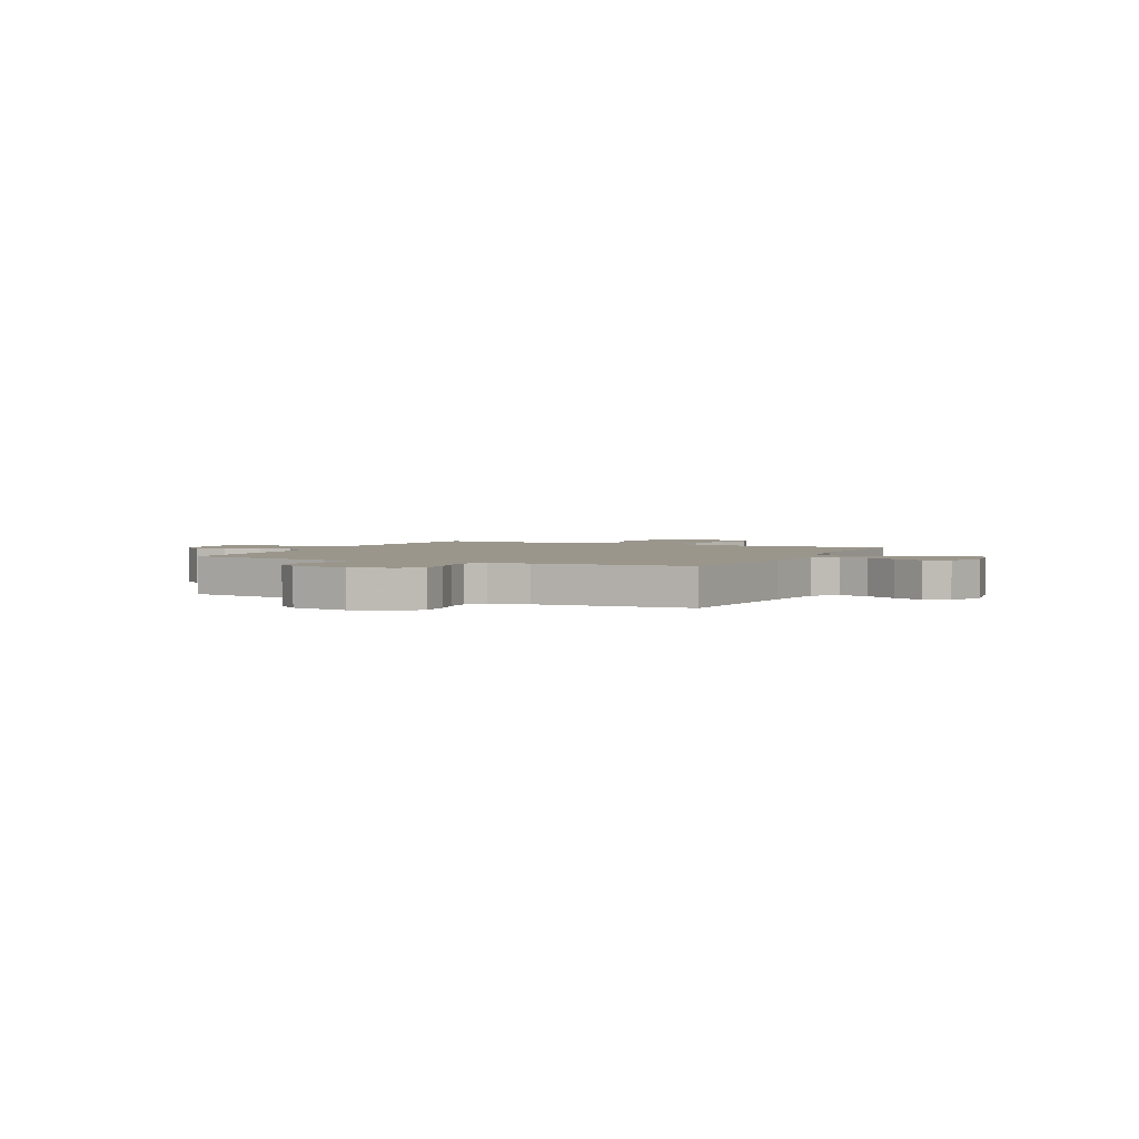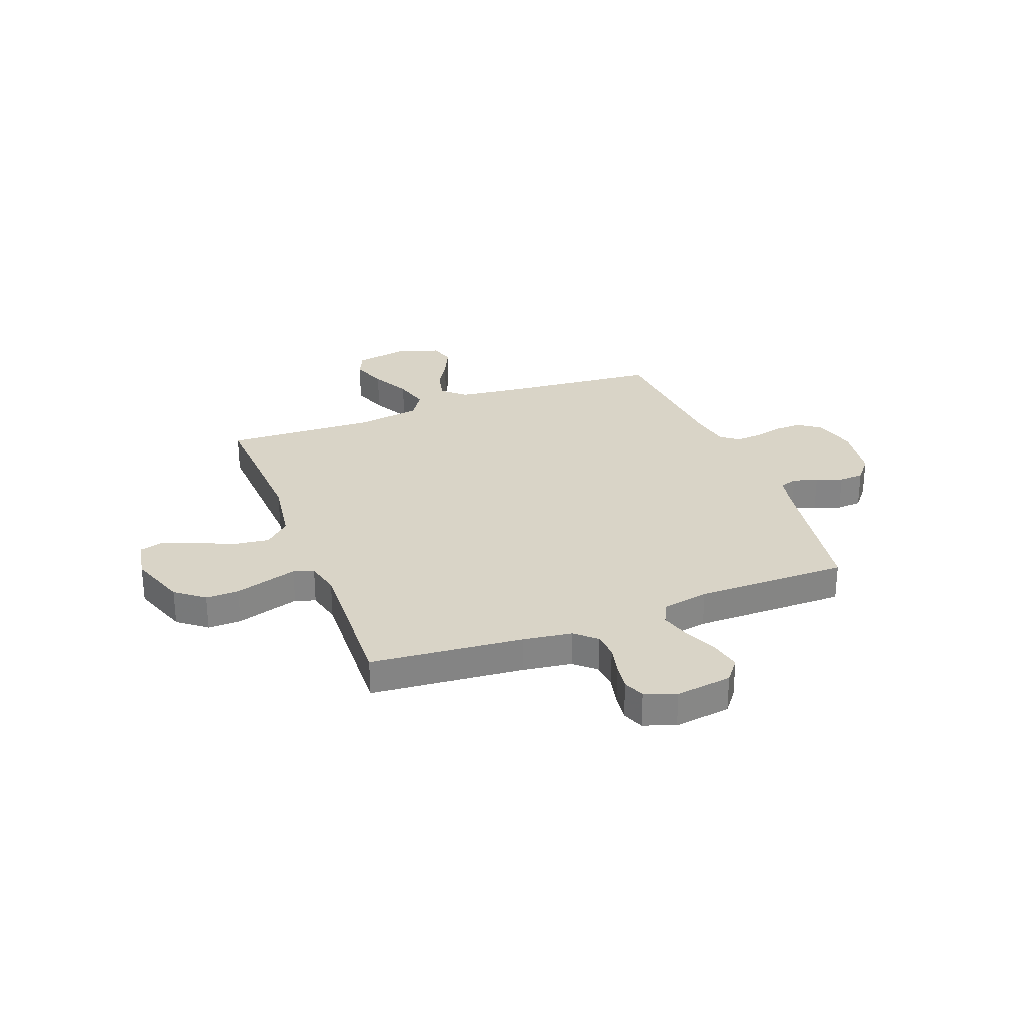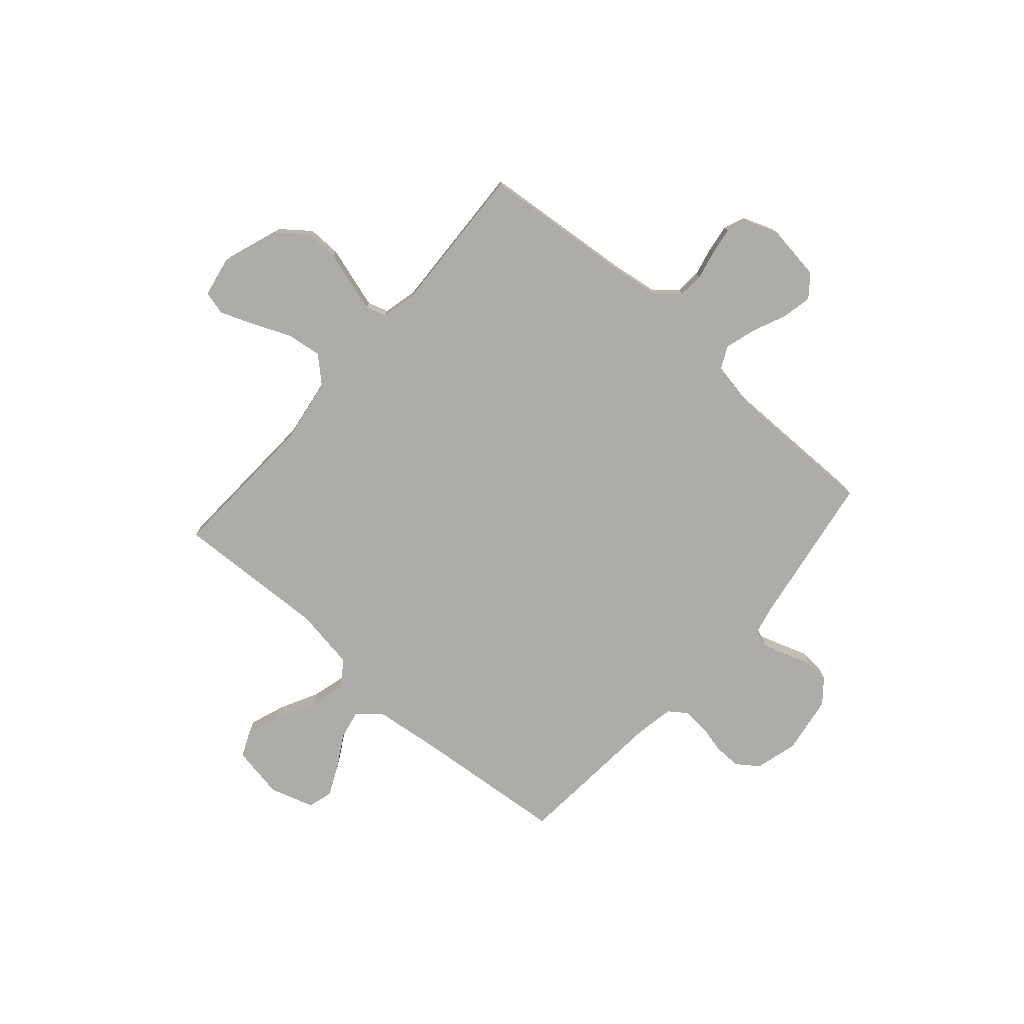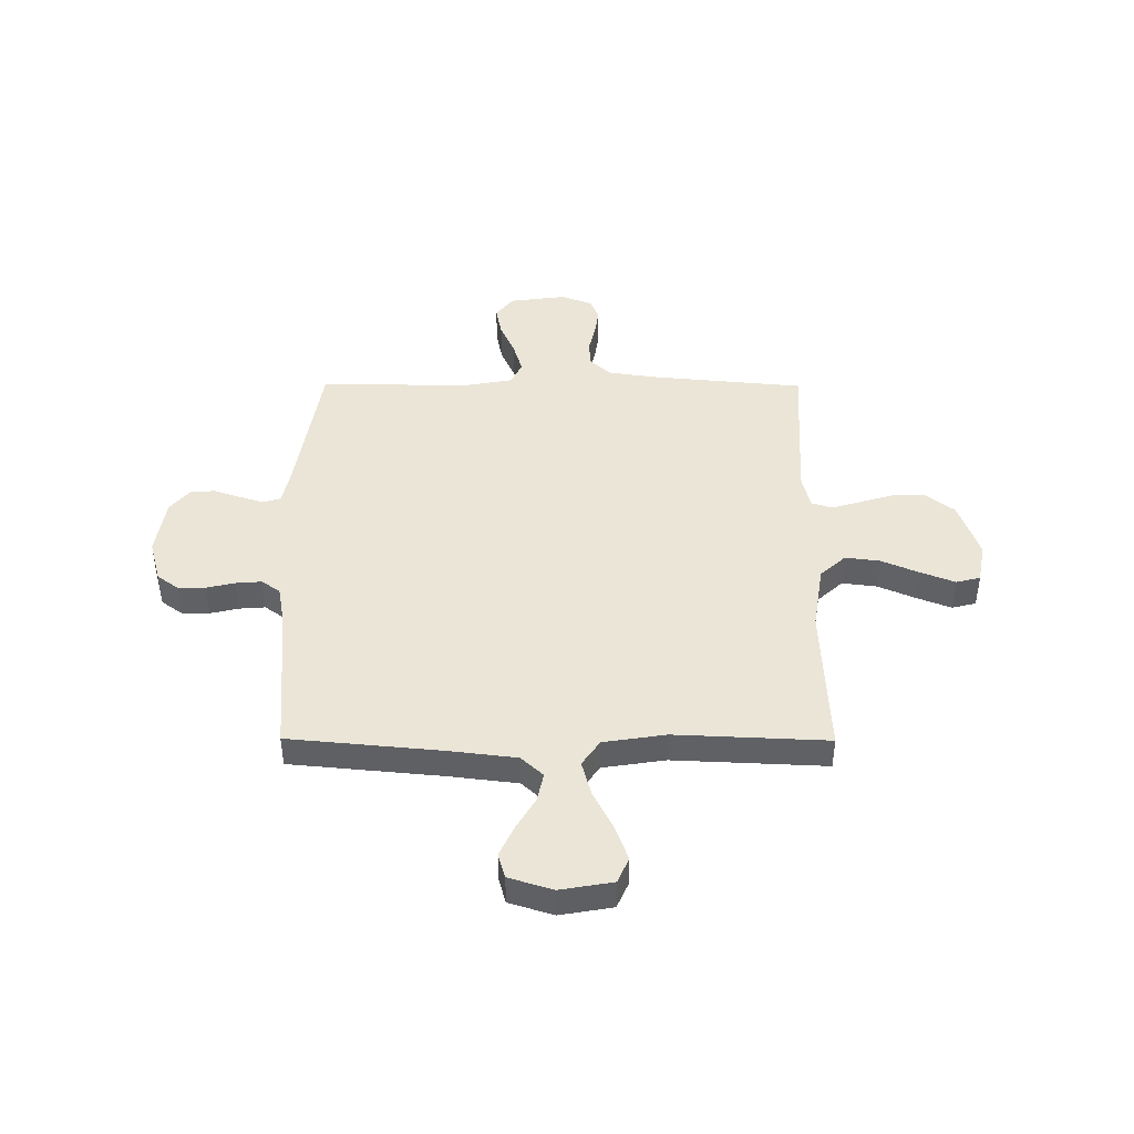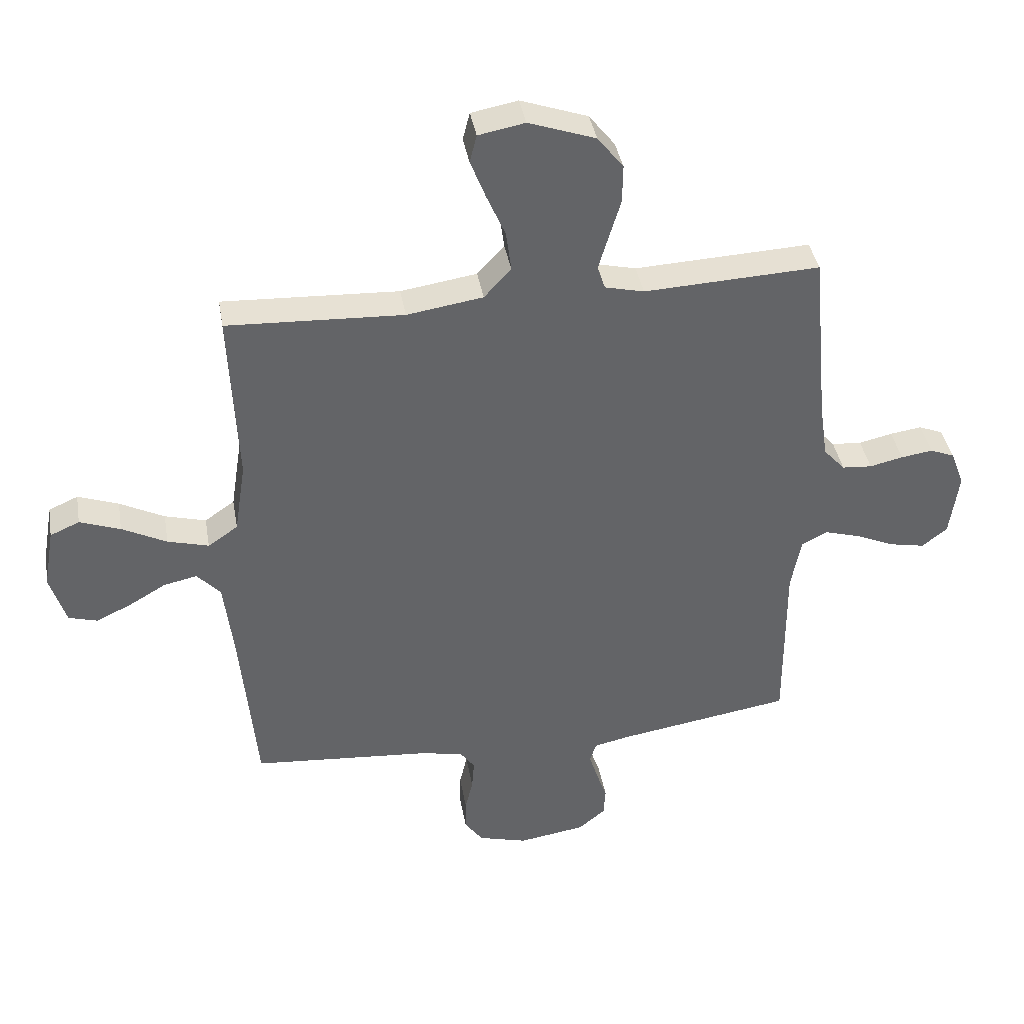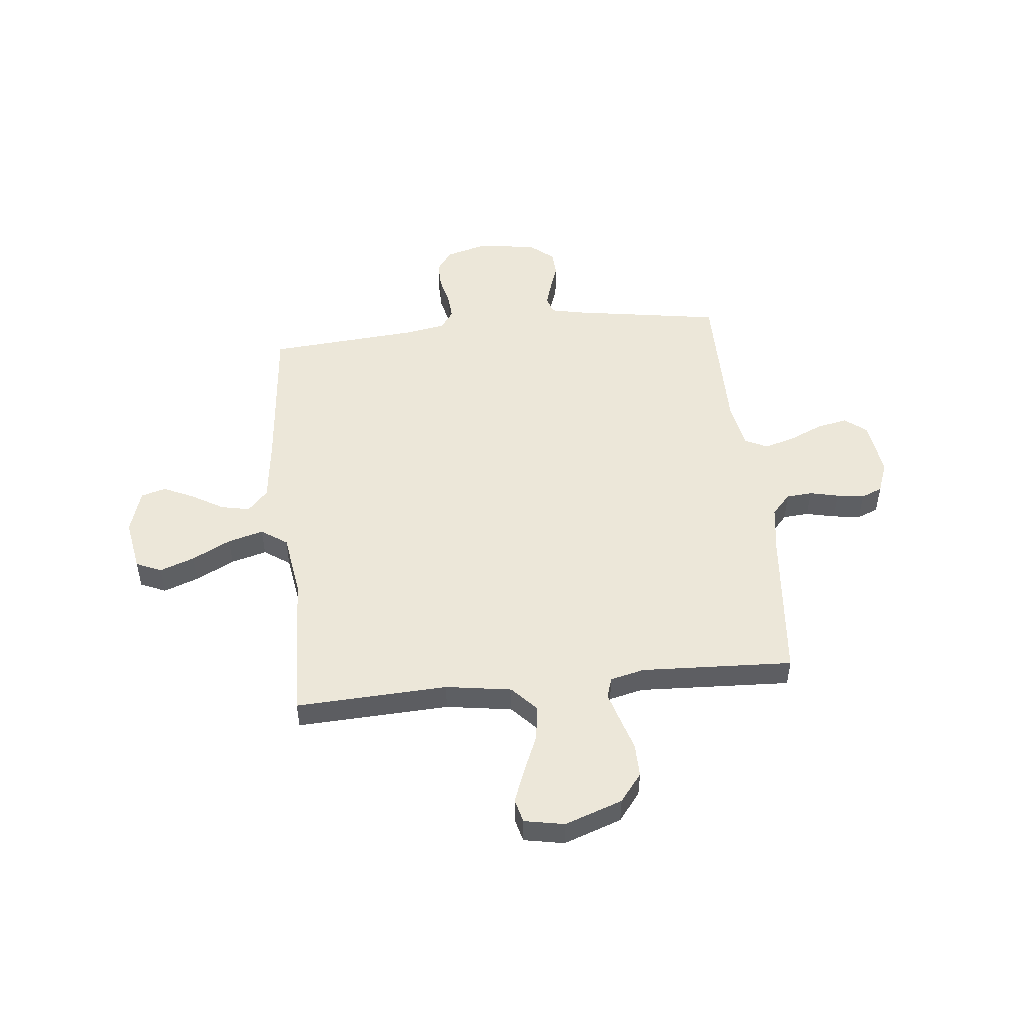
<metadata>
{"format":"obj","ext":"obj","renderer":"f3d","projection":"perspective","resolution":1024,"background":"white","views":[{"elev":2.5,"azim":-154.5,"up":"+Y"},{"elev":28.6,"azim":69.1,"up":"+Y"},{"elev":-76.8,"azim":48.7,"up":"+Y"},{"elev":44.1,"azim":-89.7,"up":"+Y"},{"elev":39.3,"azim":-9.8,"up":"+Z"},{"elev":50.0,"azim":-6.0,"up":"+Y"}]}
</metadata>
<code>
v -0.5 0.07 -0.5
v -0.528 0.07 -0.2
v -0.544 0.07 -0.067
v -0.584 0.07 -0.024
v -0.641 0.07 -0.036
v -0.704 0.07 -0.073
v -0.764 0.07 -0.101
v -0.813 0.07 -0.087
v -0.84 0.07 0
v -0.822 0.07 0.103
v -0.772 0.07 0.125
v -0.703 0.07 0.1
v -0.627 0.07 0.061
v -0.557 0.07 0.042
v -0.506 0.07 0.077
v -0.487 0.07 0.2
v -0.5 0.07 0.5
v -0.2 0.07 0.486
v -0.07 0.07 0.506
v -0.024 0.07 0.556
v -0.033 0.07 0.625
v -0.065 0.07 0.699
v -0.091 0.07 0.766
v -0.079 0.07 0.813
v 0 0.07 0.828
v 0.114 0.07 0.788
v 0.158 0.07 0.732
v 0.157 0.07 0.666
v 0.137 0.07 0.6
v 0.12 0.07 0.542
v 0.133 0.07 0.502
v 0.2 0.07 0.486
v 0.5 0.07 0.5
v 0.528 0.07 0.2
v 0.542 0.07 0.103
v 0.579 0.07 0.062
v 0.63 0.07 0.058
v 0.687 0.07 0.071
v 0.741 0.07 0.079
v 0.783 0.07 0.062
v 0.806 0.07 0
v 0.791 0.07 -0.111
v 0.748 0.07 -0.145
v 0.688 0.07 -0.133
v 0.622 0.07 -0.104
v 0.561 0.07 -0.086
v 0.516 0.07 -0.108
v 0.499 0.07 -0.2
v 0.5 0.07 -0.5
v 0.2 0.07 -0.548
v 0.141 0.07 -0.561
v 0.13 0.07 -0.595
v 0.145 0.07 -0.643
v 0.163 0.07 -0.695
v 0.16 0.07 -0.744
v 0.114 0.07 -0.782
v 0 0.07 -0.8
v -0.084 0.07 -0.777
v -0.115 0.07 -0.734
v -0.114 0.07 -0.681
v -0.101 0.07 -0.625
v -0.097 0.07 -0.574
v -0.123 0.07 -0.538
v -0.2 0.07 -0.524
v -0.5 0 -0.5
v -0.528 0 -0.2
v -0.544 0 -0.067
v -0.584 0 -0.024
v -0.641 0 -0.036
v -0.704 0 -0.073
v -0.764 0 -0.101
v -0.813 0 -0.087
v -0.84 0 0
v -0.822 0 0.103
v -0.772 0 0.125
v -0.703 0 0.1
v -0.627 0 0.061
v -0.557 0 0.042
v -0.506 0 0.077
v -0.487 0 0.2
v -0.5 0 0.5
v -0.2 0 0.486
v -0.07 0 0.506
v -0.024 0 0.556
v -0.033 0 0.625
v -0.065 0 0.699
v -0.091 0 0.766
v -0.079 0 0.813
v 0 0 0.828
v 0.114 0 0.788
v 0.158 0 0.732
v 0.157 0 0.666
v 0.137 0 0.6
v 0.12 0 0.542
v 0.133 0 0.502
v 0.2 0 0.486
v 0.5 0 0.5
v 0.528 0 0.2
v 0.542 0 0.103
v 0.579 0 0.062
v 0.63 0 0.058
v 0.687 0 0.071
v 0.741 0 0.079
v 0.783 0 0.062
v 0.806 0 0
v 0.791 0 -0.111
v 0.748 0 -0.145
v 0.688 0 -0.133
v 0.622 0 -0.104
v 0.561 0 -0.086
v 0.516 0 -0.108
v 0.499 0 -0.2
v 0.5 0 -0.5
v 0.2 0 -0.548
v 0.141 0 -0.561
v 0.13 0 -0.595
v 0.145 0 -0.643
v 0.163 0 -0.695
v 0.16 0 -0.744
v 0.114 0 -0.782
v 0 0 -0.8
v -0.084 0 -0.777
v -0.115 0 -0.734
v -0.114 0 -0.681
v -0.101 0 -0.625
v -0.097 0 -0.574
v -0.123 0 -0.538
v -0.2 0 -0.524
f 58 59 60 61
f 58 61 62
f 57 58 62
f 56 57 62
f 53 54 55 56
f 52 53 56 62
f 51 52 62 63
f 48 49 50
f 47 48 50 51
f 42 43 44 45
f 42 45 46
f 41 42 46
f 40 41 46
f 37 38 39 40
f 37 40 46 47
f 32 33 34
f 31 32 34 35
f 26 27 28 29
f 26 29 30
f 25 26 30
f 24 25 30 31
f 21 22 23 24
f 16 17 18
f 15 16 18 19
f 10 11 12 13
f 10 13 14
f 9 10 14
f 8 9 14
f 5 6 7 8
f 5 8 14
f 4 5 14 15
f 64 1 2
f 64 2 3
f 63 64 3
f 51 63 3
f 36 37 47 51
f 31 35 36 51
f 21 24 31
f 20 21 31 51
f 19 20 51 3
f 3 4 15 19
f 125 124 123 122
f 126 125 122
f 126 122 121
f 126 121 120
f 120 119 118 117
f 126 120 117 116
f 127 126 116 115
f 114 113 112
f 115 114 112 111
f 109 108 107 106
f 110 109 106
f 110 106 105
f 110 105 104
f 104 103 102 101
f 111 110 104 101
f 98 97 96
f 99 98 96 95
f 93 92 91 90
f 94 93 90
f 94 90 89
f 95 94 89 88
f 88 87 86 85
f 82 81 80
f 83 82 80 79
f 77 76 75 74
f 78 77 74
f 78 74 73
f 78 73 72
f 72 71 70 69
f 78 72 69
f 79 78 69 68
f 66 65 128
f 67 66 128
f 67 128 127
f 67 127 115
f 115 111 101 100
f 115 100 99 95
f 95 88 85
f 115 95 85 84
f 67 115 84 83
f 83 79 68 67
f 1 65 66 2
f 2 66 67 3
f 3 67 68 4
f 4 68 69 5
f 5 69 70 6
f 6 70 71 7
f 7 71 72 8
f 8 72 73 9
f 9 73 74 10
f 10 74 75 11
f 11 75 76 12
f 12 76 77 13
f 13 77 78 14
f 14 78 79 15
f 15 79 80 16
f 16 80 81 17
f 17 81 82 18
f 18 82 83 19
f 19 83 84 20
f 20 84 85 21
f 21 85 86 22
f 22 86 87 23
f 23 87 88 24
f 24 88 89 25
f 25 89 90 26
f 26 90 91 27
f 27 91 92 28
f 28 92 93 29
f 29 93 94 30
f 30 94 95 31
f 31 95 96 32
f 32 96 97 33
f 33 97 98 34
f 34 98 99 35
f 35 99 100 36
f 36 100 101 37
f 37 101 102 38
f 38 102 103 39
f 39 103 104 40
f 40 104 105 41
f 41 105 106 42
f 42 106 107 43
f 43 107 108 44
f 44 108 109 45
f 45 109 110 46
f 46 110 111 47
f 47 111 112 48
f 48 112 113 49
f 49 113 114 50
f 50 114 115 51
f 51 115 116 52
f 52 116 117 53
f 53 117 118 54
f 54 118 119 55
f 55 119 120 56
f 56 120 121 57
f 57 121 122 58
f 58 122 123 59
f 59 123 124 60
f 60 124 125 61
f 61 125 126 62
f 62 126 127 63
f 63 127 128 64
f 64 128 65 1

</code>
